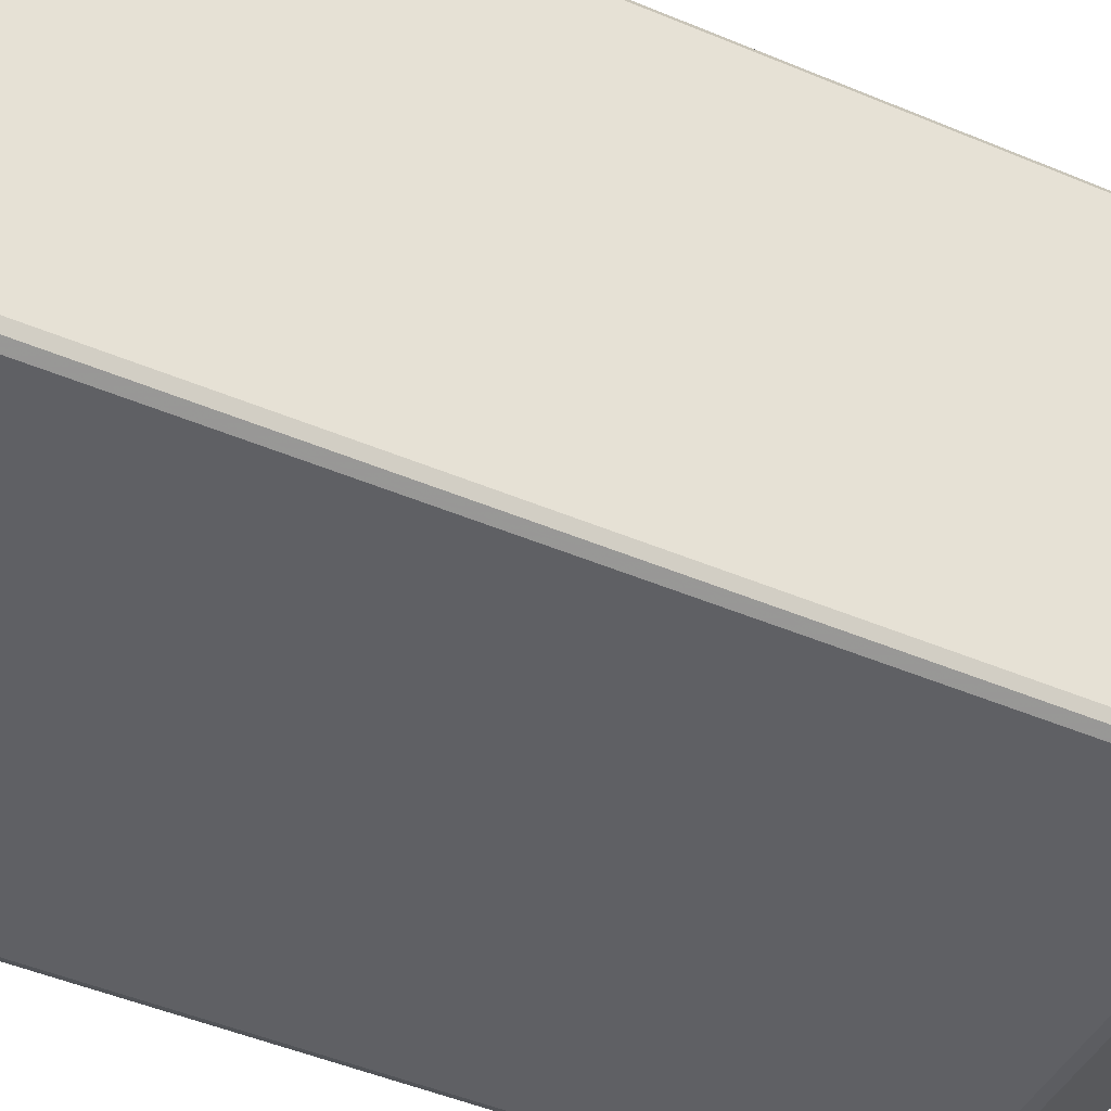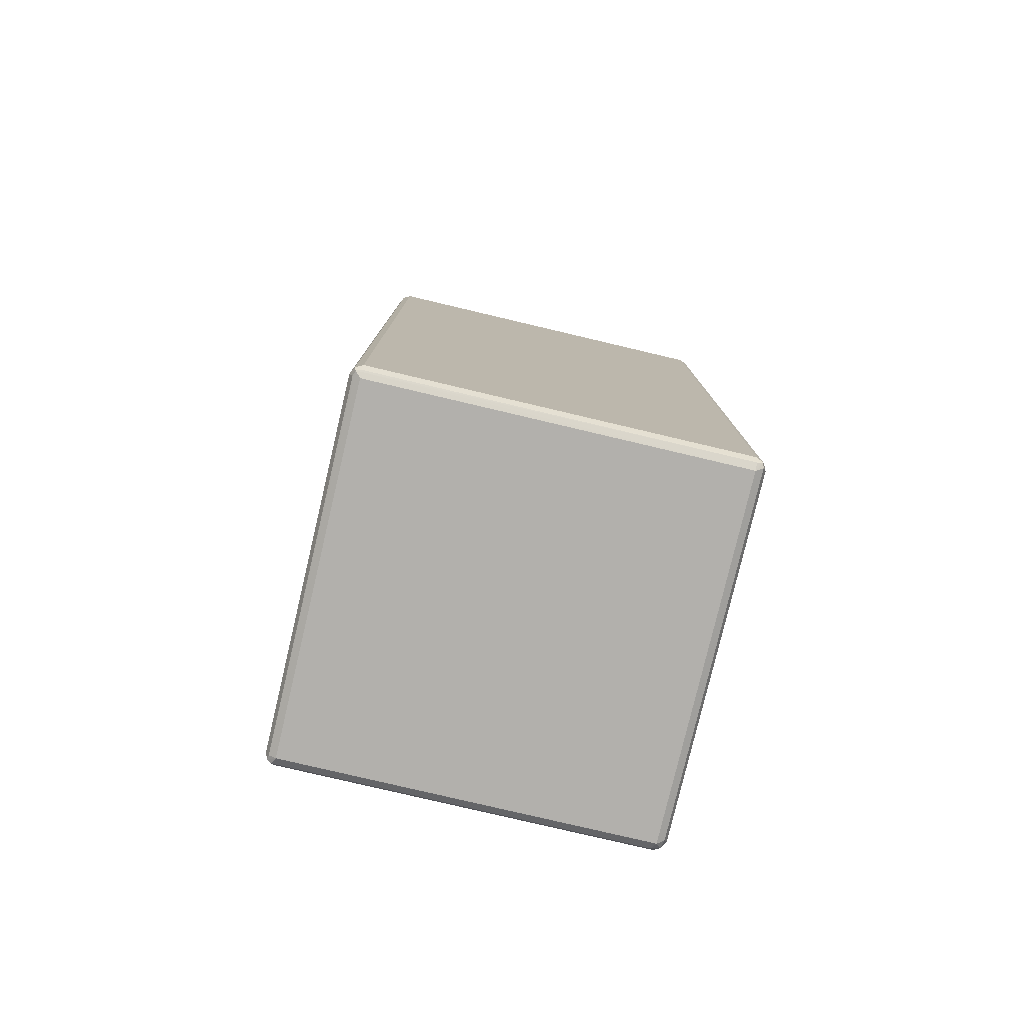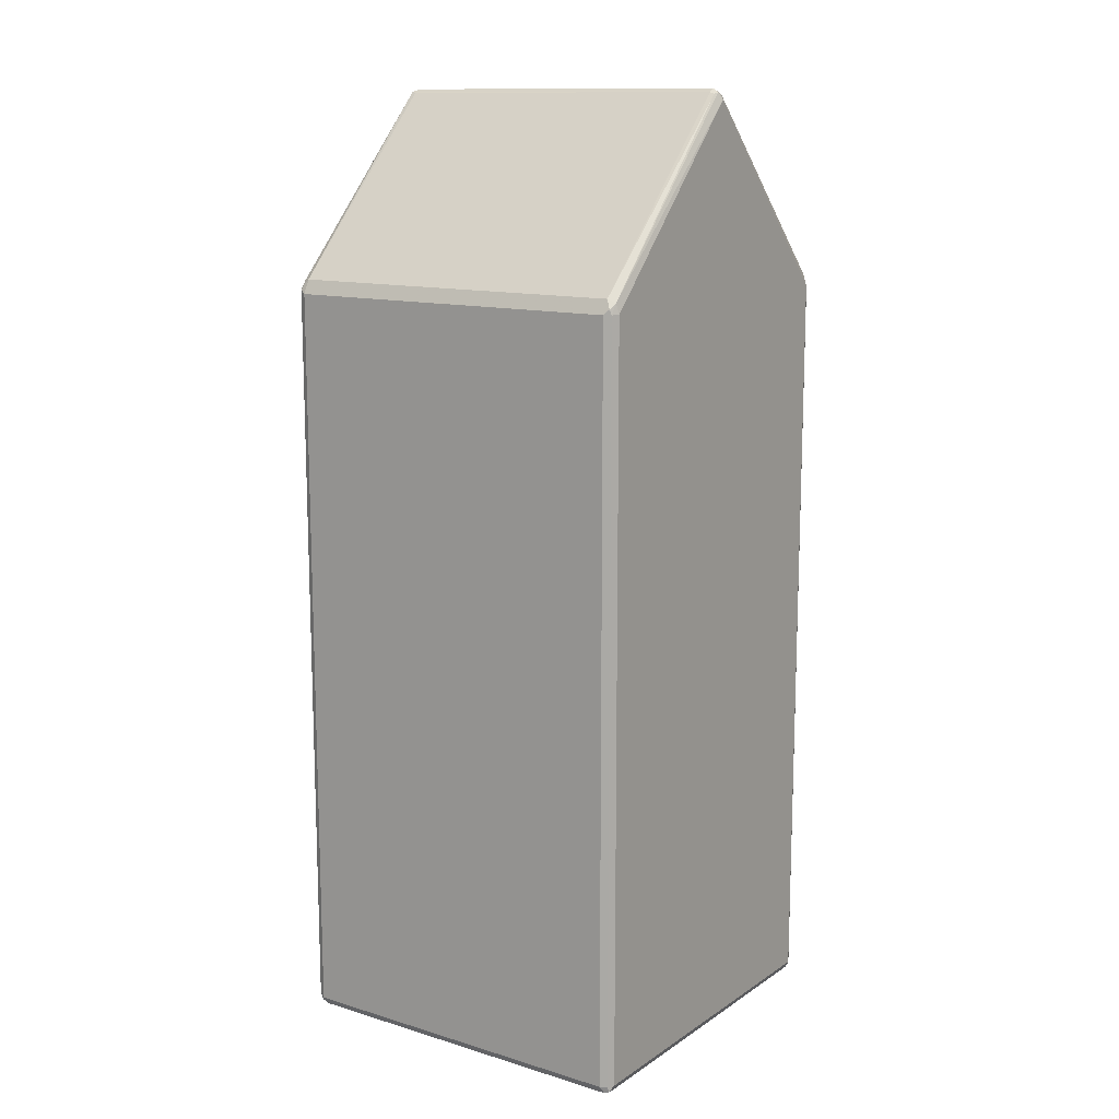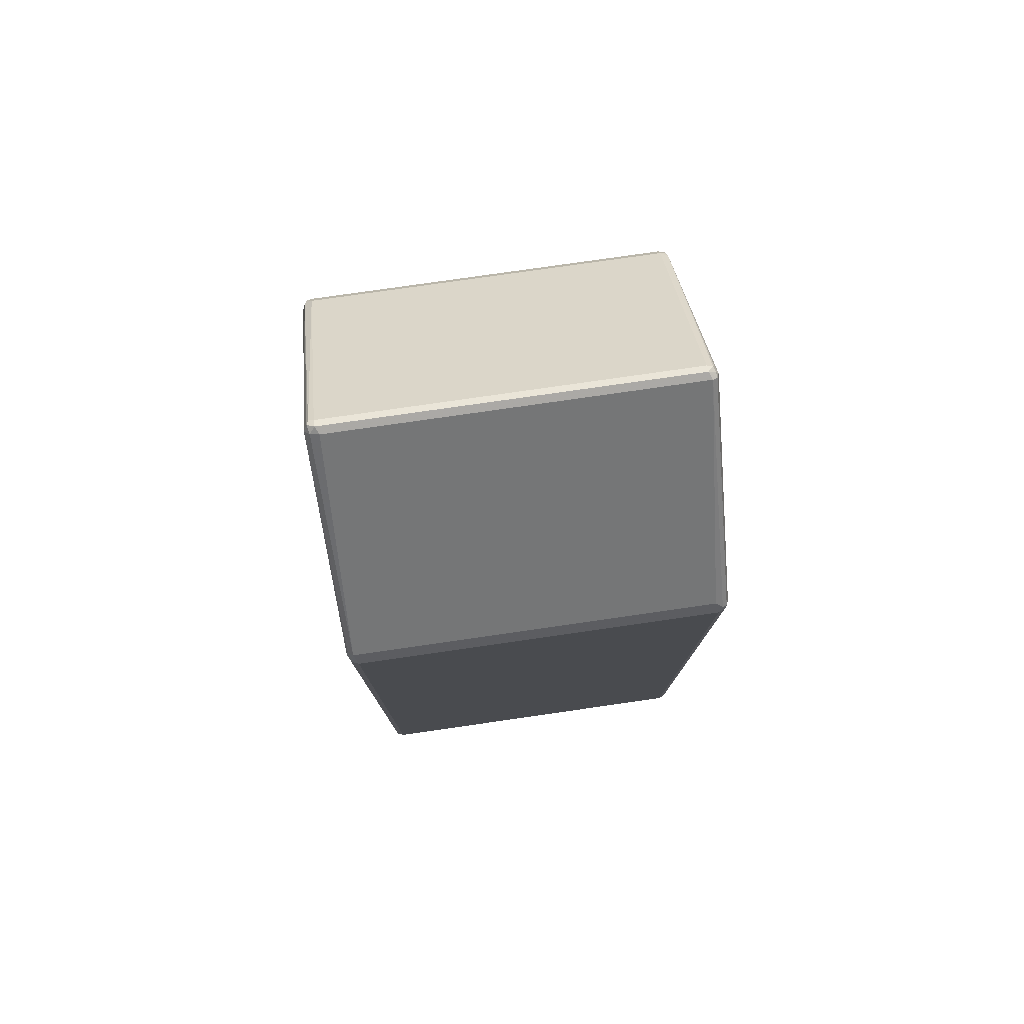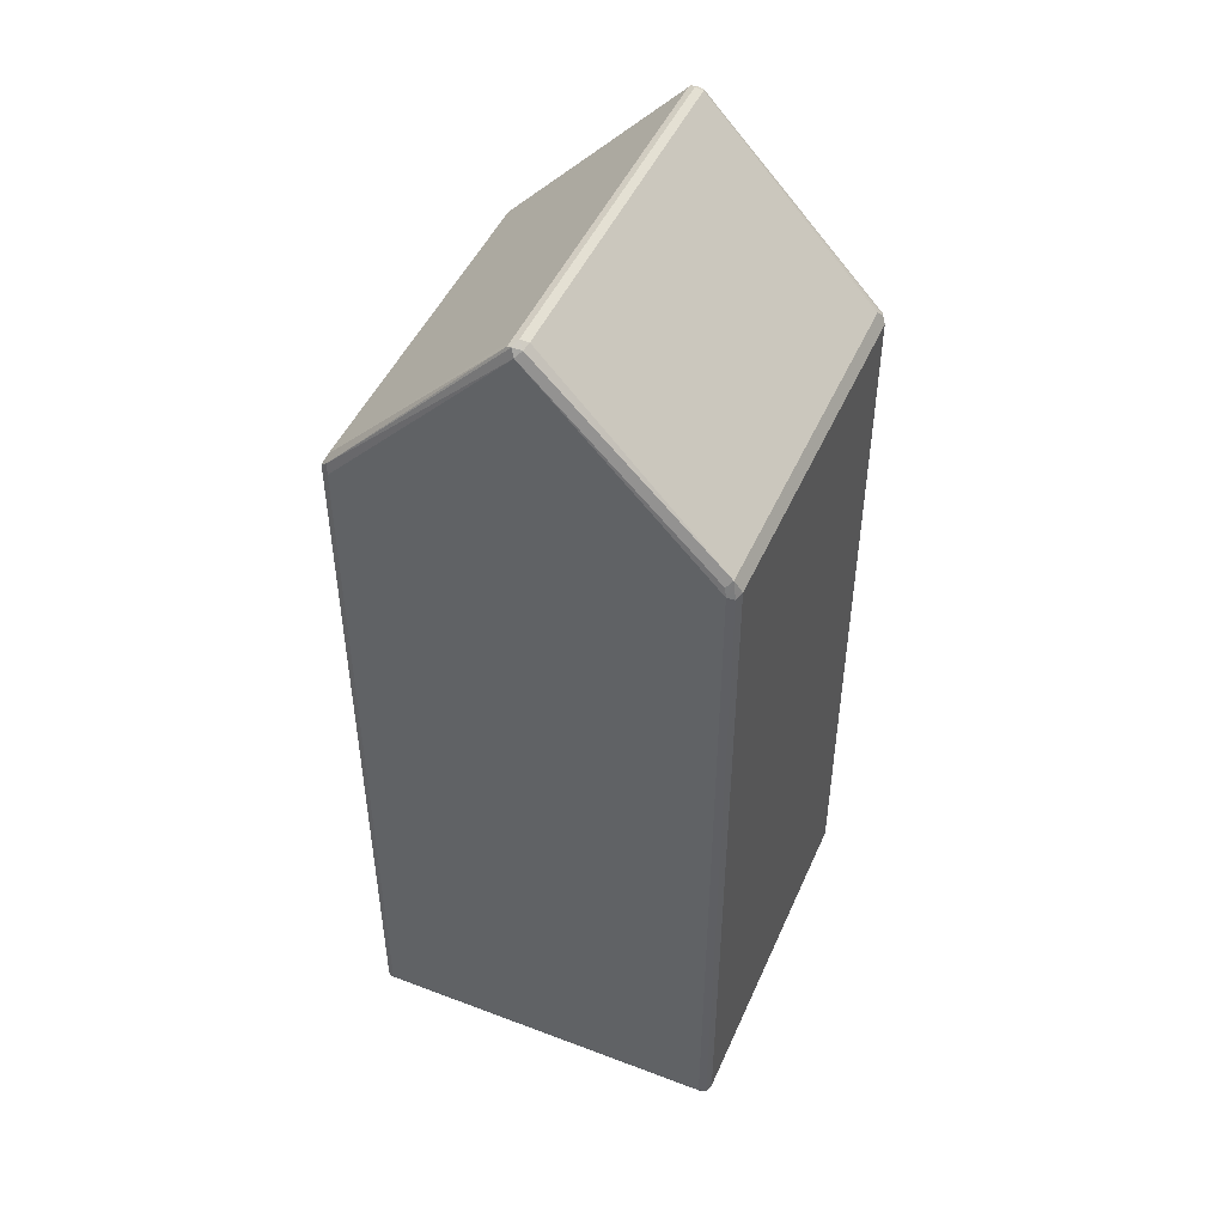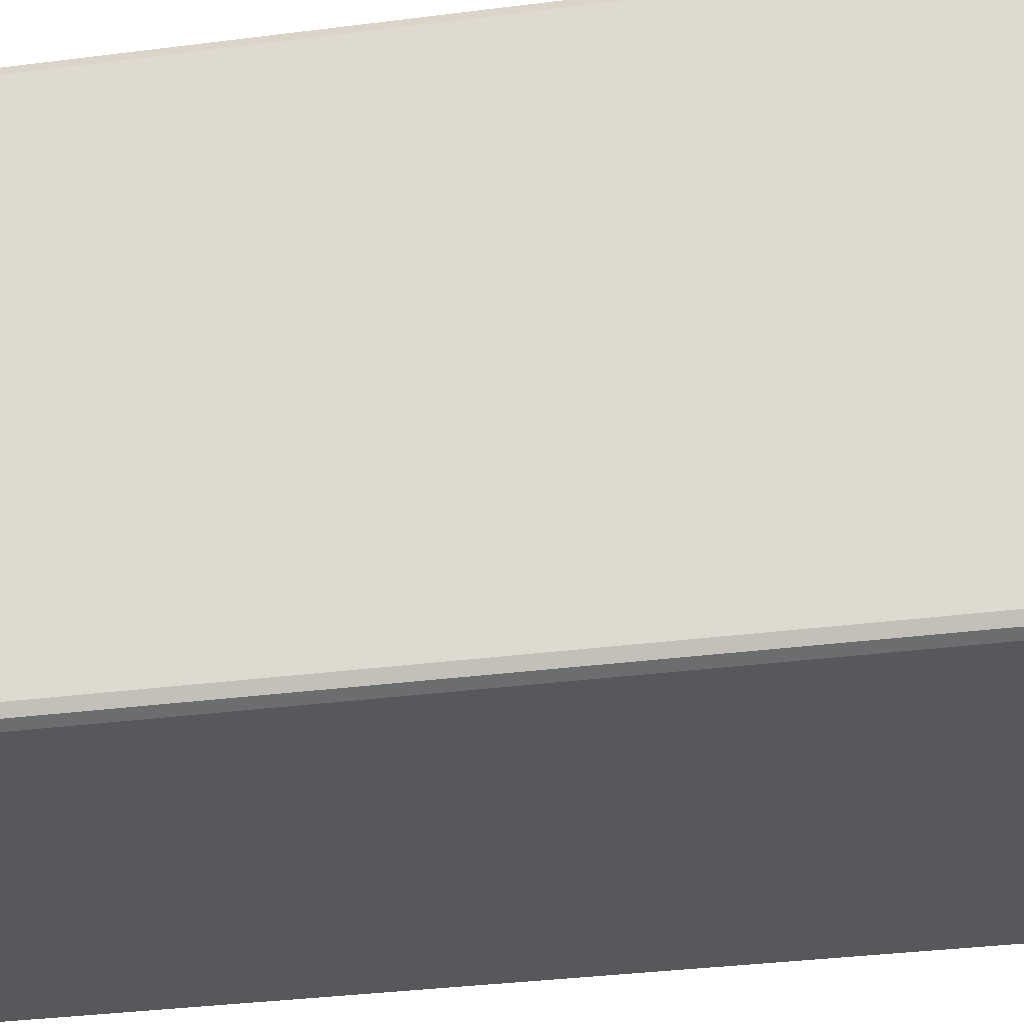
<metadata>
{"format":"obj","ext":"obj","renderer":"f3d","projection":"perspective","resolution":1024,"background":"white","views":[{"elev":-44.0,"azim":63.3,"up":"+Z"},{"elev":-78.8,"azim":166.7,"up":"+Y"},{"elev":12.8,"azim":34.7,"up":"+Y"},{"elev":77.9,"azim":171.8,"up":"+Y"},{"elev":47.5,"azim":113.1,"up":"+Y"},{"elev":-28.3,"azim":101.6,"up":"+Z"}]}
</metadata>
<code>
v 0.336 0.8399 0
v 0.3267 0.8493 -0.009276
v 0.3298 0.8523 0.006184
v 0.3314 0.5227 0.3196
v 0.336 0.504 0.3173
v 0.336 0.504 -0.3173
v 0.3329 0.5195 -0.3142
v 0.3235 0.5289 -0.3235
v 0.3111 0.8523 -0.01243
v 0.3173 0.8587 0
v 0.3267 0.8493 0.01395
v 0.3173 0.5289 0.3235
v 0.3267 0.5133 0.3314
v 0.3298 0.504 0.3298
v 0.3314 -0.8493 0.3267
v 0.336 -0.8399 0.3173
v 0.3298 0.4978 -0.3298
v 0.3267 0.5133 -0.3267
v 0.336 -0.8399 -0.3173
v 0.3173 0.504 -0.336
v -0.3111 0.5289 -0.3235
v -0.3235 0.8523 -0.01243
v -0.3267 0.854 0.009276
v 0.3173 0.8523 0.01243
v -0.3173 0.8587 0
v -0.3173 0.5289 0.3235
v 0.3173 0.504 0.336
v 0.3173 -0.8399 0.336
v 0.3298 -0.8399 0.3298
v 0.3235 -0.8523 0.3298
v 0.3173 -0.8587 0.3173
v 0.3298 -0.8523 0.3173
v 0.3298 -0.8523 -0.3173
v 0.3298 -0.8461 -0.3298
v 0.3267 -0.854 -0.3267
v -0.3173 0.504 -0.336
v 0.3173 -0.8399 -0.336
v -0.3235 0.5164 -0.3298
v -0.3314 0.8493 -0.009276
v -0.3173 0.8523 0.01243
v -0.3298 0.8523 0
v -0.336 0.8399 0
v -0.3298 0.8461 0.01243
v -0.3314 0.525 0.3173
v -0.3267 0.518 0.3267
v -0.3173 0.504 0.336
v -0.3173 -0.8399 0.336
v -0.3111 -0.8523 0.3298
v 0.3173 -0.8587 -0.3173
v -0.3173 -0.8587 0.3173
v -0.3173 -0.8523 -0.3298
v 0.3173 -0.8523 -0.3298
v -0.3173 -0.8587 -0.3173
v -0.3298 0.504 -0.3298
v -0.3314 0.5133 -0.3267
v -0.3173 -0.8399 -0.336
v -0.3267 -0.8493 -0.3314
v -0.336 0.504 -0.3173
v -0.336 0.504 0.3173
v -0.3298 0.5102 0.3298
v -0.3298 -0.8337 0.3298
v -0.3267 -0.8493 0.3267
v -0.3298 -0.8523 0.3111
v -0.3298 -0.8523 -0.3235
v -0.3298 -0.8399 -0.3298
v -0.336 -0.8399 -0.3173
v -0.336 -0.8399 0.3173
f 1 2 3
f 37 57 56
f 37 52 57
f 36 57 54
f 36 56 57
f 36 55 38
f 36 54 55
f 35 53 51
f 35 49 53
f 35 52 37
f 35 51 52
f 34 35 37
f 32 35 33
f 31 53 49
f 38 55 39
f 31 50 53
f 31 49 35
f 30 50 31
f 30 48 50
f 28 48 30
f 28 47 48
f 27 47 28
f 27 46 47
f 26 45 46
f 26 44 45
f 25 39 41
f 23 26 40
f 23 44 26
f 23 43 44
f 31 35 32
f 39 42 41
f 39 55 58
f 39 58 42
f 62 67 63
f 61 67 62
f 59 61 60
f 59 67 61
f 57 66 65
f 57 64 66
f 55 66 58
f 55 65 66
f 54 65 55
f 54 57 65
f 53 64 57
f 51 53 57
f 51 57 52
f 50 64 53
f 50 63 64
f 50 62 63
f 48 62 50
f 47 62 48
f 47 61 62
f 46 61 47
f 46 60 61
f 45 60 46
f 44 60 45
f 44 59 60
f 42 44 43
f 42 59 44
f 42 67 59
f 42 66 67
f 42 58 66
f 23 42 43
f 23 41 42
f 23 25 41
f 23 40 24
f 8 21 22
f 8 38 21
f 8 36 38
f 8 20 36
f 8 18 20
f 6 34 17
f 6 19 34
f 6 8 7
f 6 18 8
f 6 17 18
f 5 15 16
f 5 14 15
f 4 11 12
f 4 14 5
f 4 13 14
f 4 12 13
f 3 11 4
f 3 10 11
f 2 8 9
f 2 10 3
f 2 9 10
f 1 8 2
f 1 7 8
f 1 6 7
f 1 19 6
f 1 16 19
f 1 5 16
f 1 4 5
f 1 3 4
f 8 22 9
f 63 67 66
f 9 22 25
f 10 23 24
f 22 38 39
f 22 39 25
f 21 38 22
f 20 56 36
f 20 37 56
f 19 35 34
f 19 33 35
f 17 37 20
f 17 34 37
f 17 20 18
f 15 19 16
f 15 33 19
f 15 32 33
f 15 31 32
f 15 30 31
f 15 28 30
f 15 29 28
f 14 29 15
f 13 29 14
f 13 28 29
f 13 27 28
f 12 40 26
f 12 24 40
f 12 27 13
f 12 46 27
f 12 26 46
f 11 24 12
f 10 25 23
f 10 24 11
f 9 25 10
f 63 66 64

</code>
